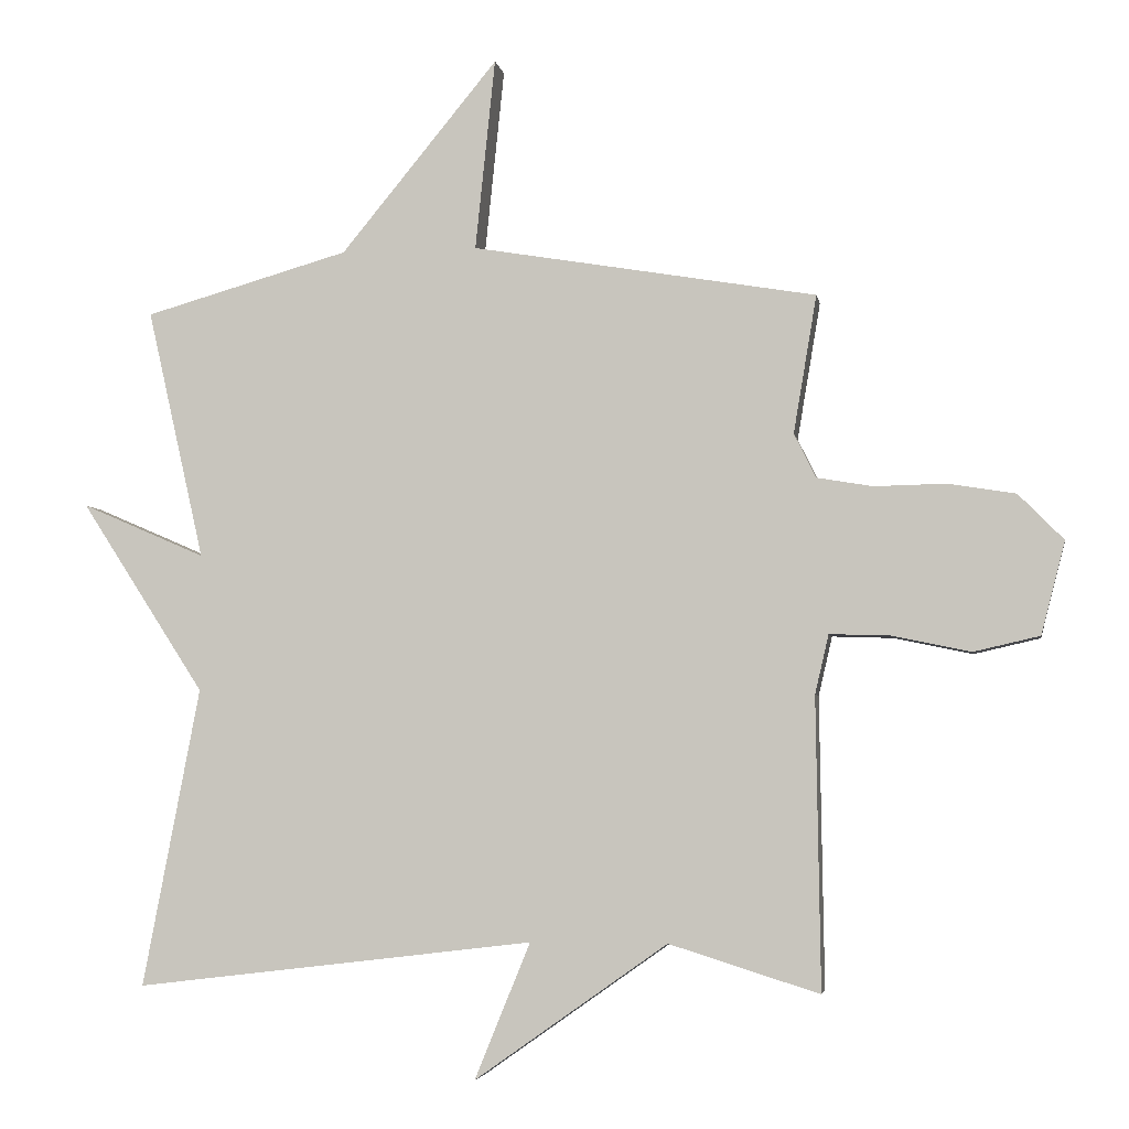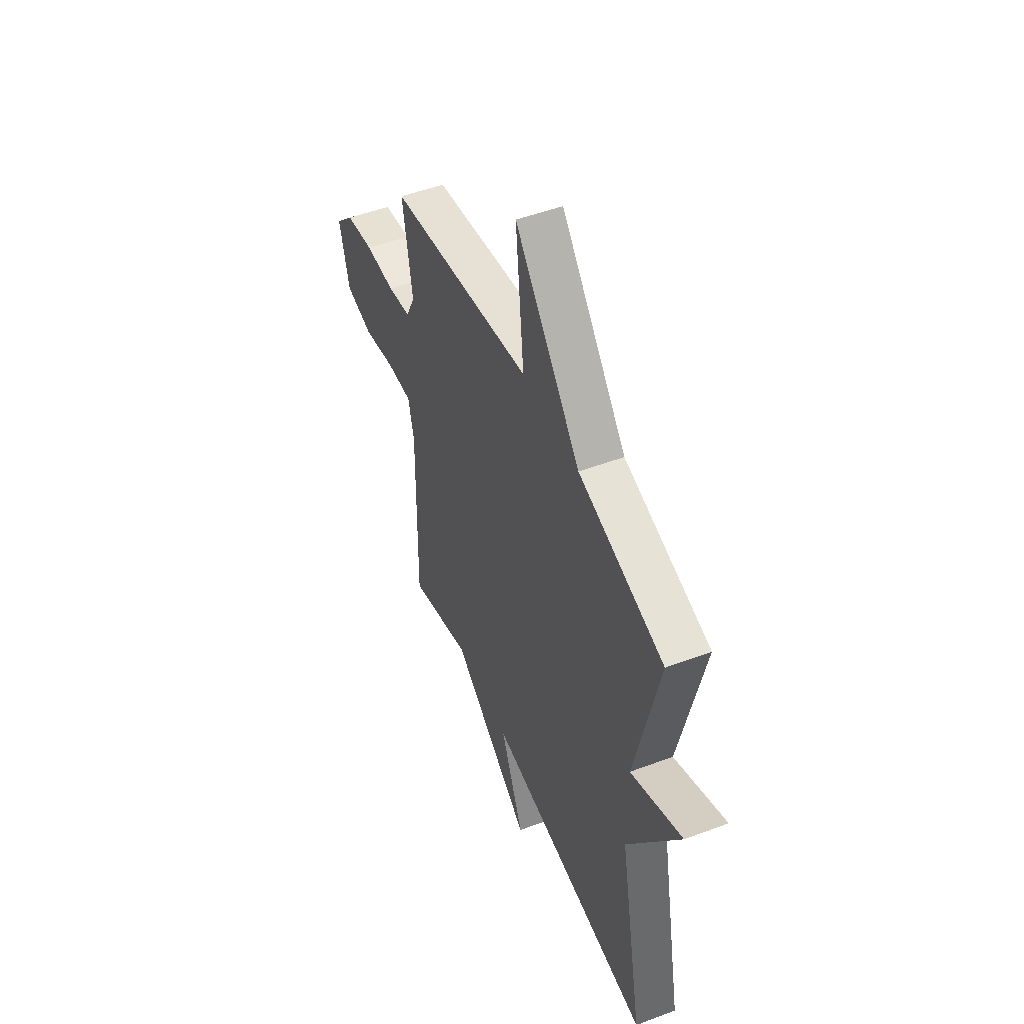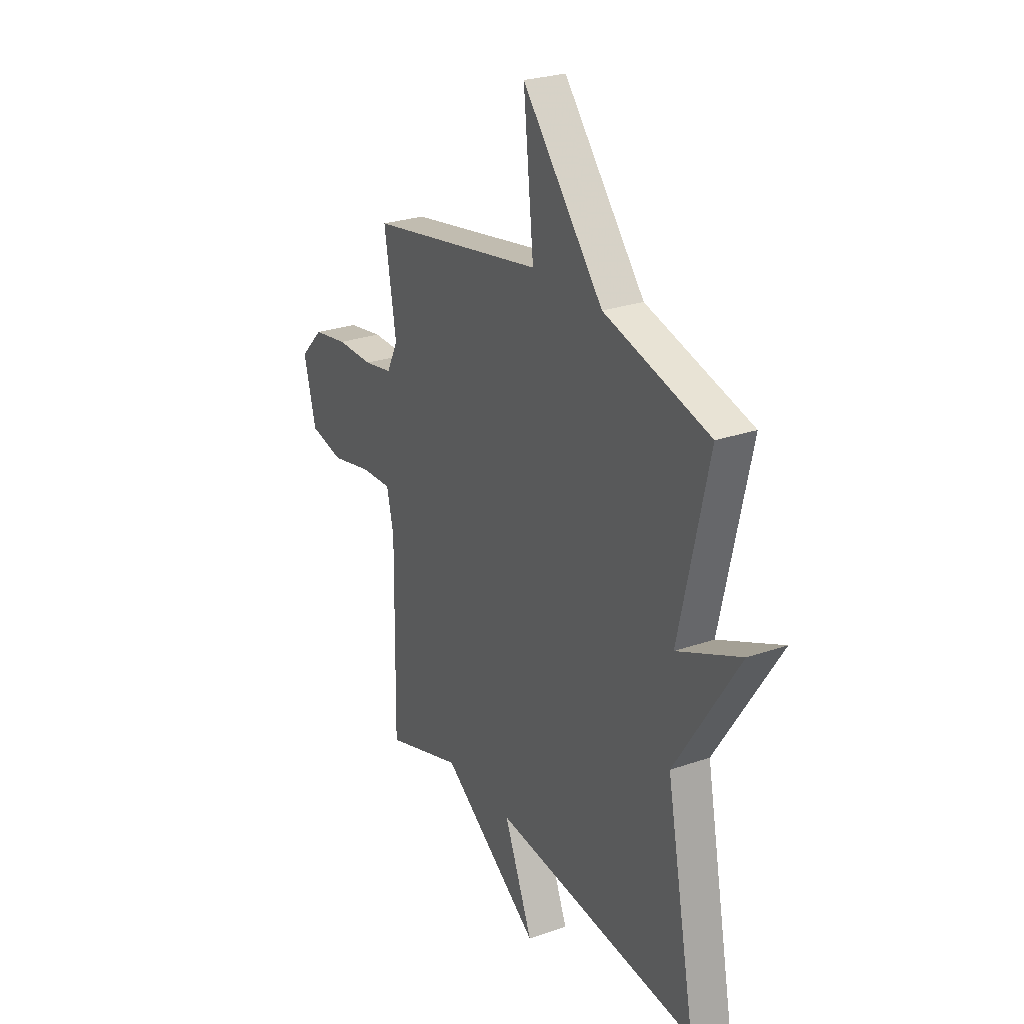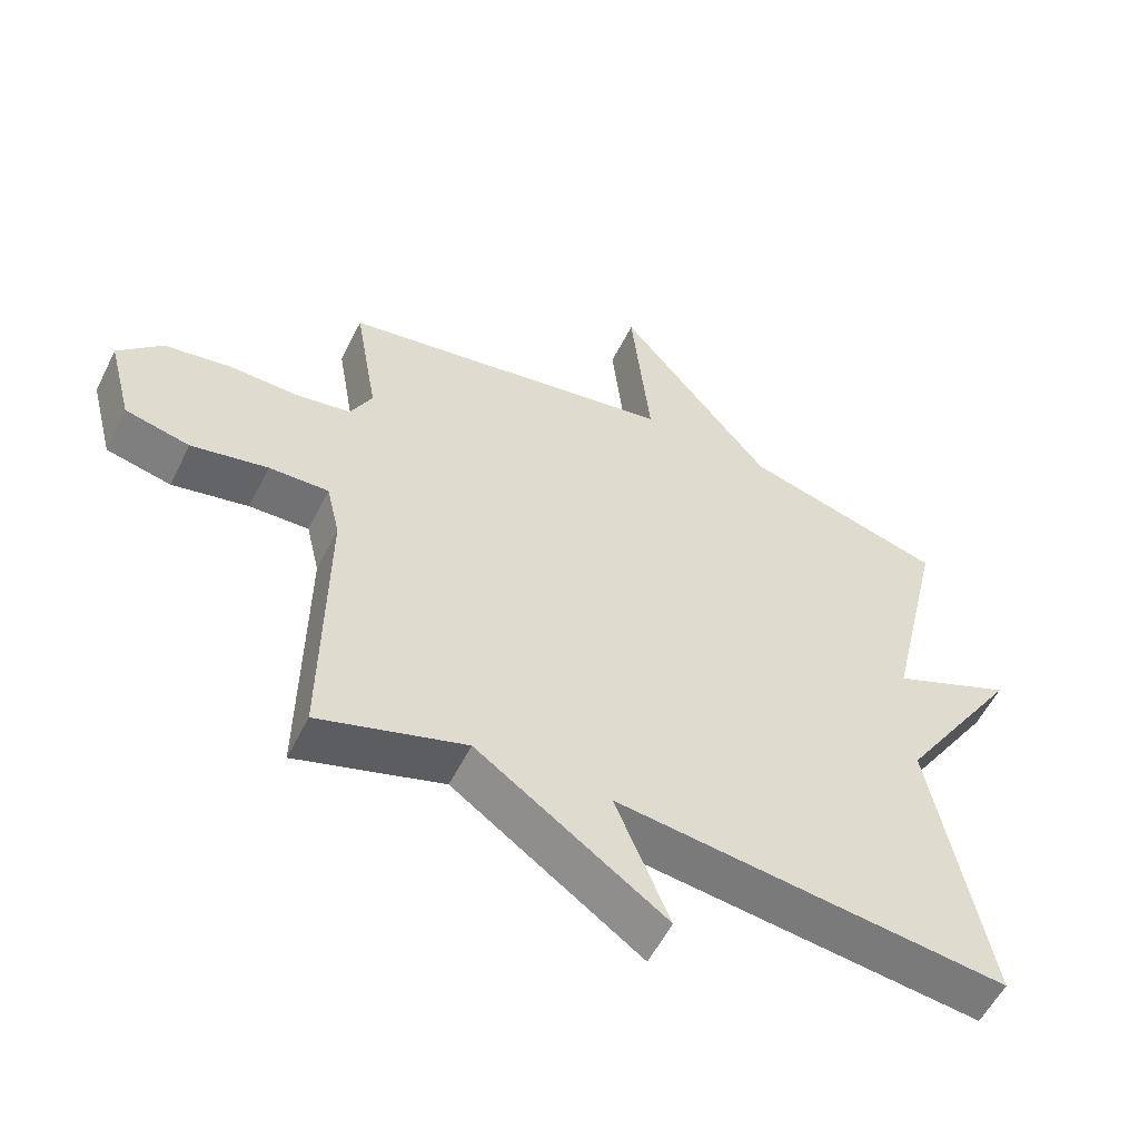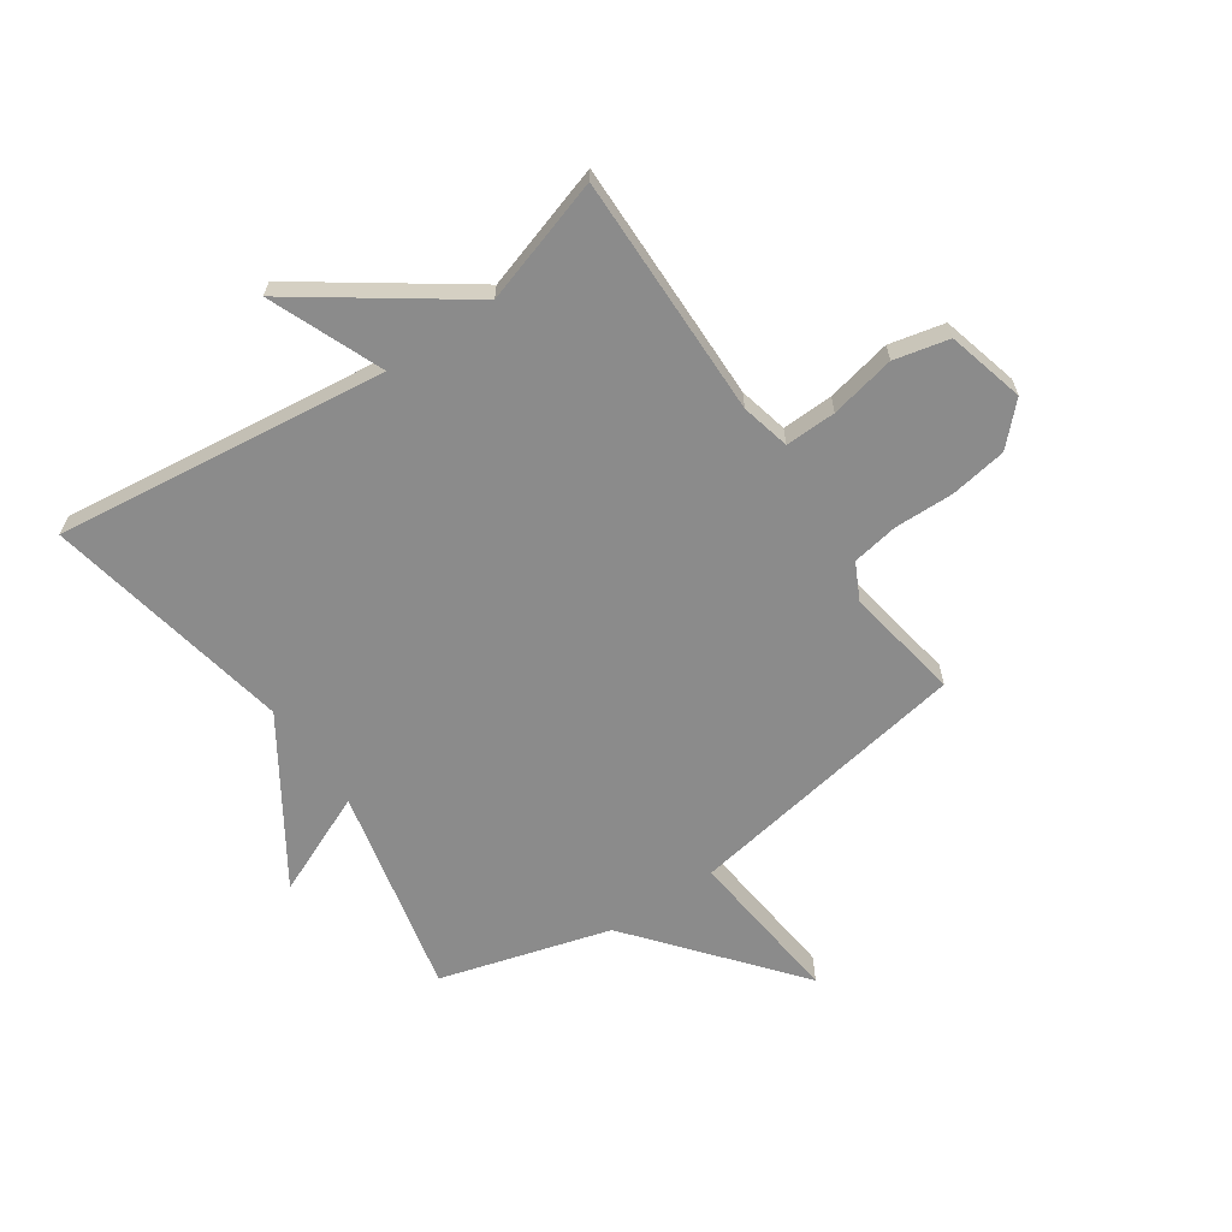
<metadata>
{"format":"obj","ext":"obj","renderer":"f3d","projection":"perspective","resolution":1024,"background":"white","views":[{"elev":-4.5,"azim":-170.4,"up":"+Z"},{"elev":50.2,"azim":67.6,"up":"+Z"},{"elev":26.0,"azim":61.0,"up":"+Z"},{"elev":-56.0,"azim":-26.3,"up":"+Z"},{"elev":-63.9,"azim":-145.7,"up":"+Y"}]}
</metadata>
<code>
v 0.5 0.07 -0.5
v -0.081 0.07 -0.431
v 0 0.07 -0.629
v -0.281 0.07 -0.431
v -0.5 0.07 -0.5
v -0.494 0.07 -0.076
v -0.514 0.07 0.01
v -0.603 0.07 0.007
v -0.717 0.07 -0.017
v -0.813 0.07 0.005
v -0.848 0.07 0.14
v -0.782 0.07 0.207
v -0.683 0.07 0.223
v -0.579 0.07 0.221
v -0.498 0.07 0.235
v -0.466 0.07 0.299
v -0.5 0.07 0.5
v 0.002 0.07 0.585
v -0.027 0.07 0.864
v 0.202 0.07 0.585
v 0.5 0.07 0.5
v 0.417 0.07 0.135
v 0.597 0.07 0.213
v 0.417 0.07 -0.065
v 0.5 0 -0.5
v -0.081 0 -0.431
v 0 0 -0.629
v -0.281 0 -0.431
v -0.5 0 -0.5
v -0.494 0 -0.076
v -0.514 0 0.01
v -0.603 0 0.007
v -0.717 0 -0.017
v -0.813 0 0.005
v -0.848 0 0.14
v -0.782 0 0.207
v -0.683 0 0.223
v -0.579 0 0.221
v -0.498 0 0.235
v -0.466 0 0.299
v -0.5 0 0.5
v 0.002 0 0.585
v -0.027 0 0.864
v 0.202 0 0.585
v 0.5 0 0.5
v 0.417 0 0.135
v 0.597 0 0.213
v 0.417 0 -0.065
f 22 23 24
f 20 21 22
f 20 22 24
f 19 20 24
f 18 19 24
f 24 1 2
f 18 24 2
f 17 18 2
f 16 17 2
f 12 13 14
f 11 12 14
f 10 11 14
f 9 10 14
f 8 9 14
f 7 8 14 15
f 2 3 4
f 16 2 4
f 15 16 4
f 7 15 4
f 6 7 4
f 4 5 6
f 48 47 46
f 46 45 44
f 48 46 44
f 48 44 43
f 48 43 42
f 26 25 48
f 26 48 42
f 26 42 41
f 26 41 40
f 38 37 36
f 38 36 35
f 38 35 34
f 38 34 33
f 38 33 32
f 39 38 32 31
f 28 27 26
f 28 26 40
f 28 40 39
f 28 39 31
f 28 31 30
f 30 29 28
f 1 25 26 2
f 2 26 27 3
f 3 27 28 4
f 4 28 29 5
f 5 29 30 6
f 6 30 31 7
f 7 31 32 8
f 8 32 33 9
f 9 33 34 10
f 10 34 35 11
f 11 35 36 12
f 12 36 37 13
f 13 37 38 14
f 14 38 39 15
f 15 39 40 16
f 16 40 41 17
f 17 41 42 18
f 18 42 43 19
f 19 43 44 20
f 20 44 45 21
f 21 45 46 22
f 22 46 47 23
f 23 47 48 24
f 24 48 25 1

</code>
